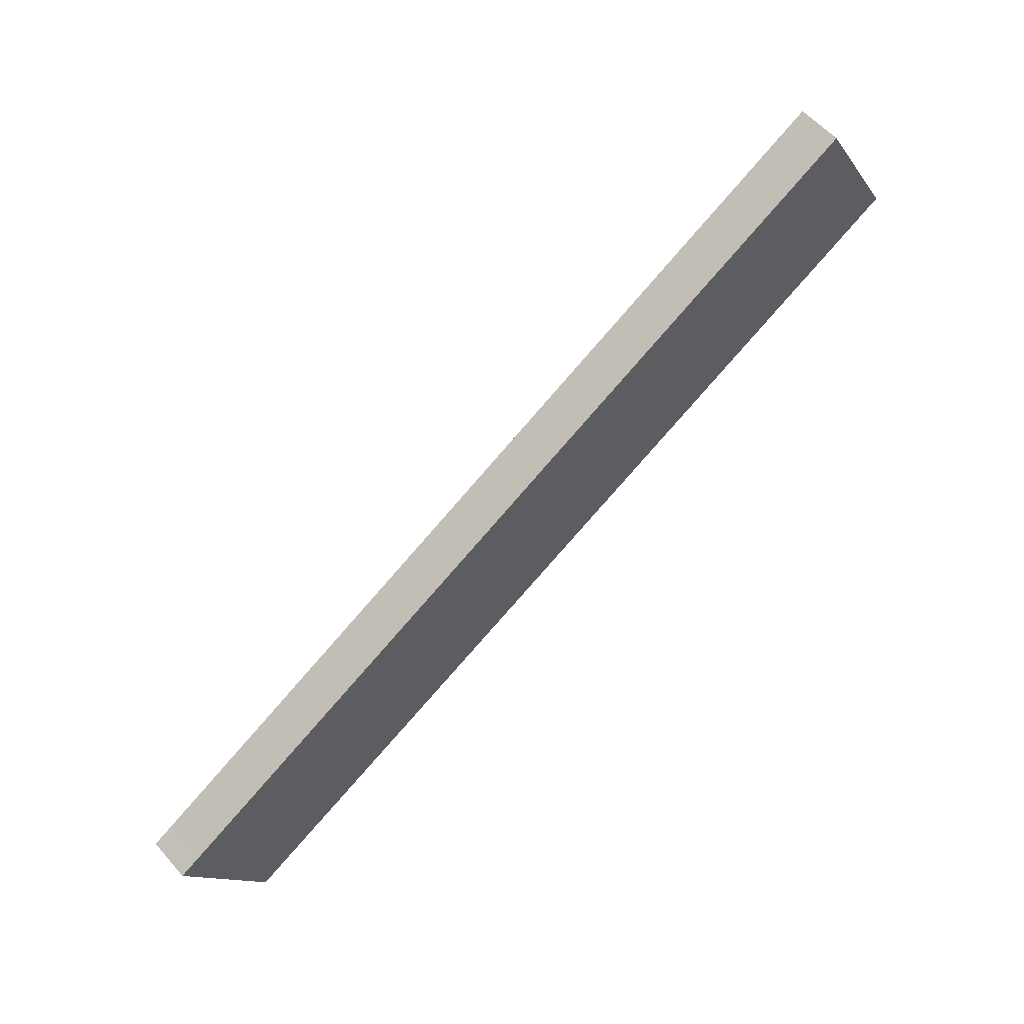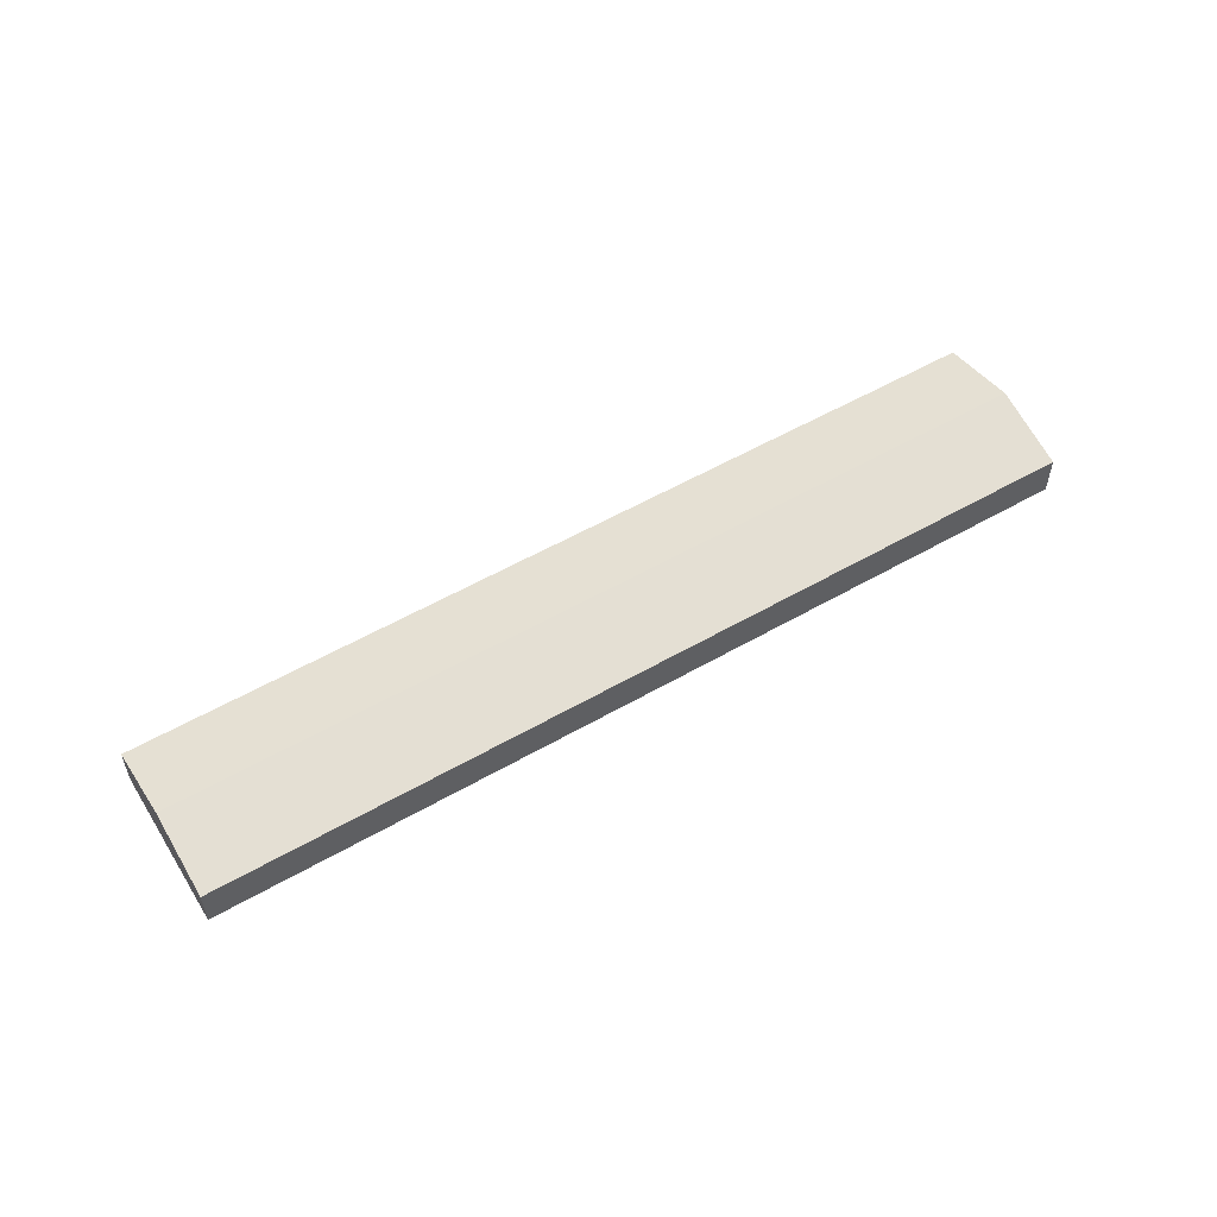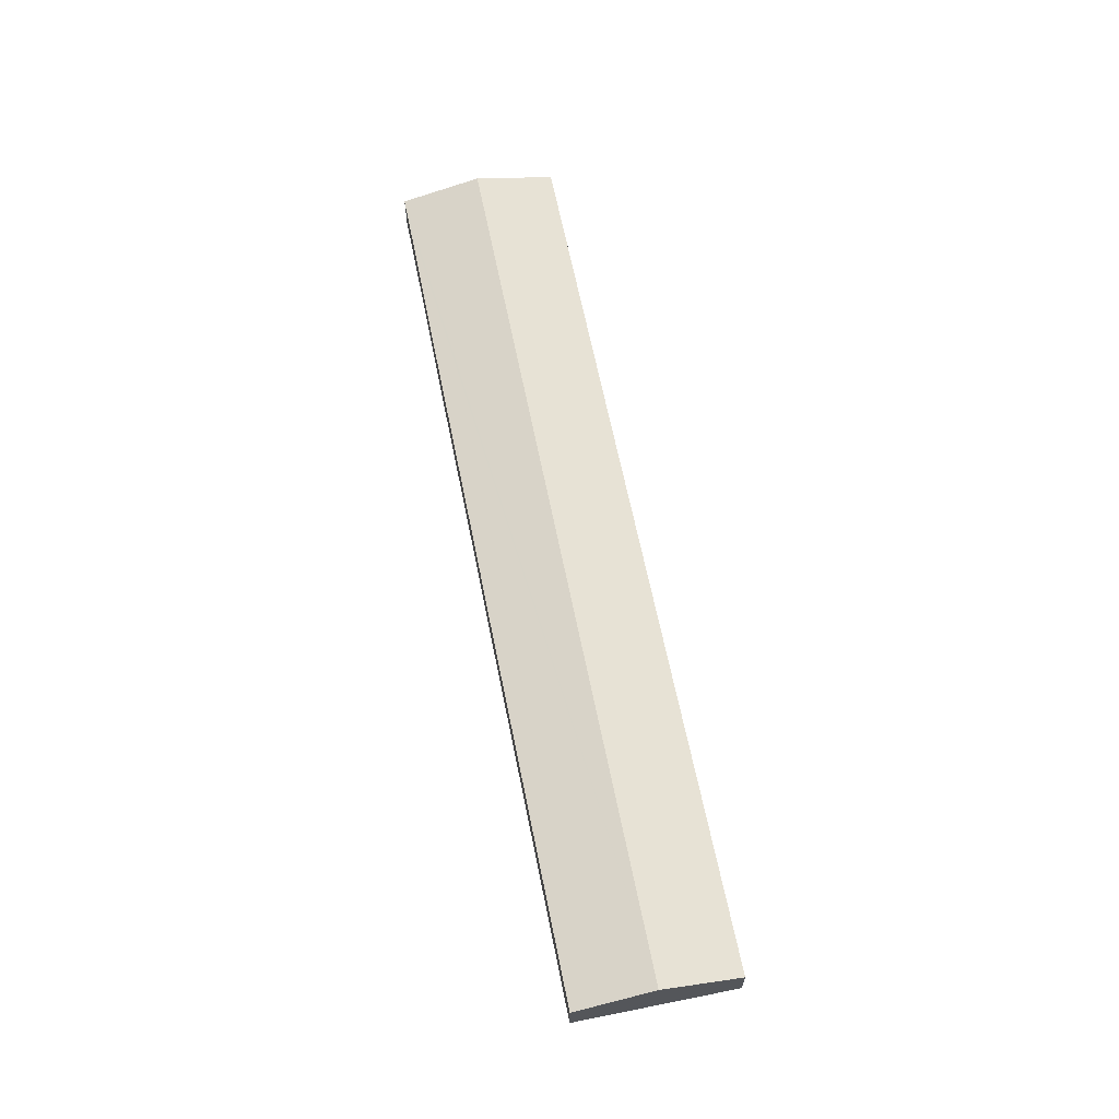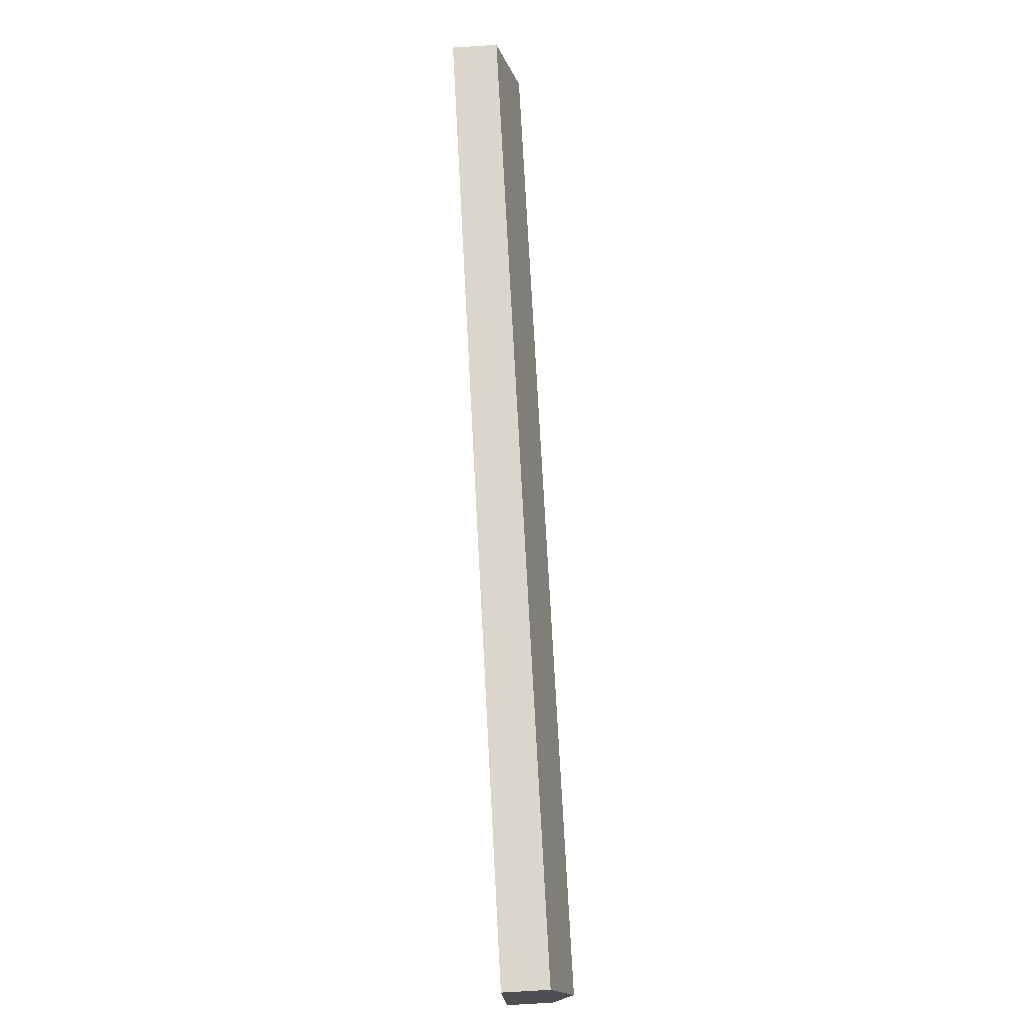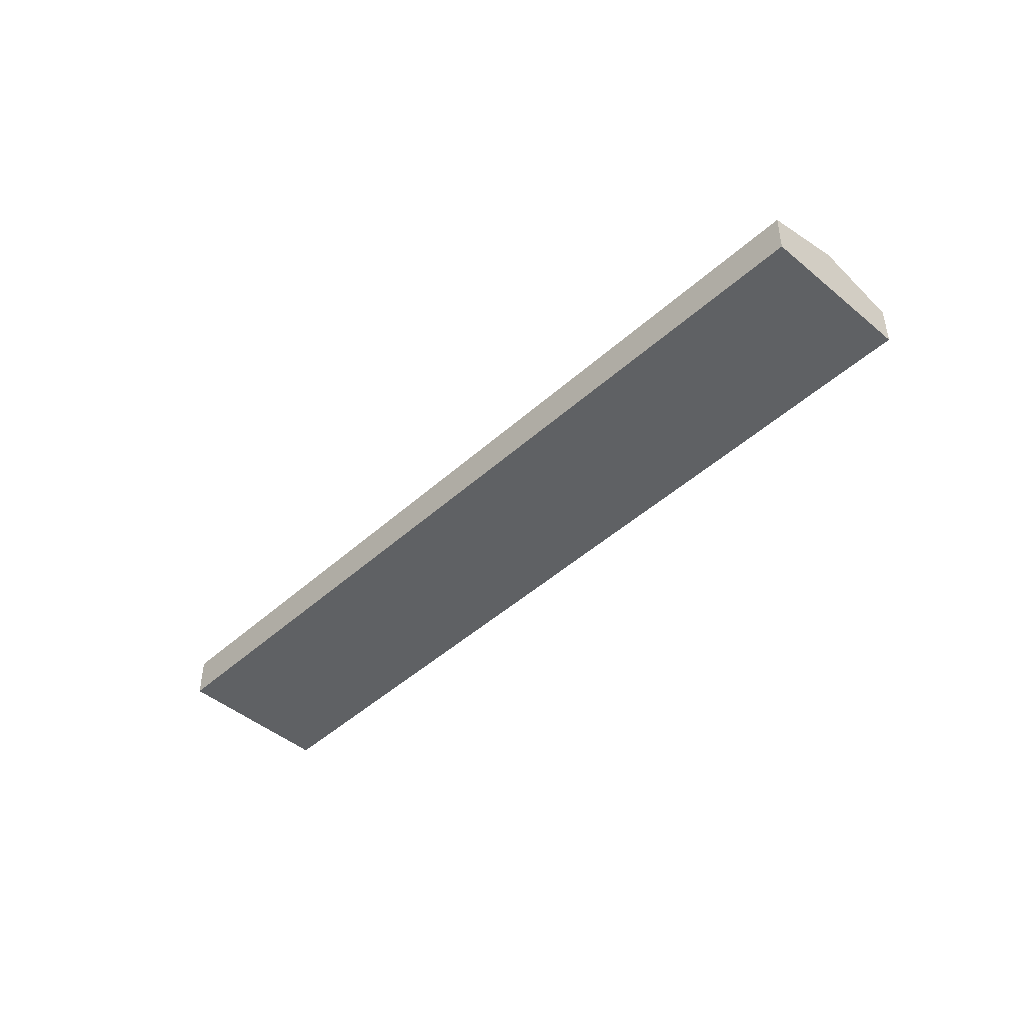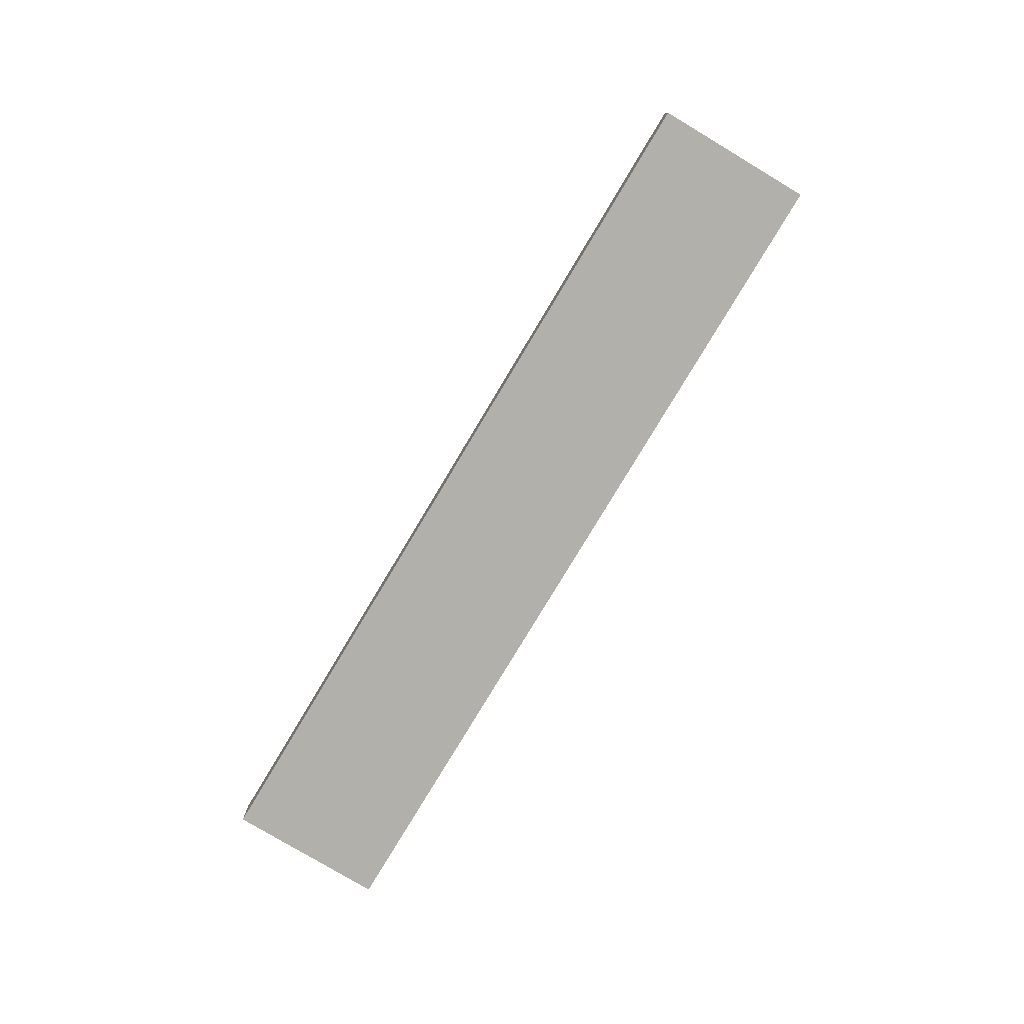
<metadata>
{"format":"obj","ext":"obj","renderer":"f3d","projection":"perspective","resolution":1024,"background":"white","views":[{"elev":57.7,"azim":-40.8,"up":"+Z"},{"elev":55.5,"azim":119.5,"up":"+Y"},{"elev":64.9,"azim":49.2,"up":"+Y"},{"elev":-77.4,"azim":93.5,"up":"+Z"},{"elev":-45.5,"azim":-163.3,"up":"+Y"},{"elev":-78.5,"azim":29.7,"up":"+Y"}]}
</metadata>
<code>
v  156.2 11.77 70.31
v  15.1 8.038 -26.84
v  7.554 11.77 -13.43
v  69.35 8.031 3.68
v  163.8 8.019 56.83
v  0 8.035 4.92e-16
v  3.999 8.042 2.217
v  15.32 8.043 8.586
v  34.41 8.031 19.4
v  42.13 8.032 23.75
v  60.98 8.034 34.35
v  69.35 8.035 39.06
v  75 8.035 42.24
v  79.27 8.025 44.69
v  106.1 8.029 59.78
v  113.3 8.03 63.83
v  148.7 8.034 83.75
v  0 0 0
v  3.999 -1.358e-16 2.217
v  15.32 -5.257e-16 8.586
v  34.41 -1.188e-15 19.4
v  42.13 -1.454e-15 23.75
v  60.98 -2.103e-15 34.35
v  69.35 -2.392e-15 39.06
v  75 -2.586e-15 42.24
v  79.27 -2.737e-15 44.69
v  106.1 -3.66e-15 59.78
v  113.3 -3.908e-15 63.83
v  148.7 -5.128e-15 83.75
v  156.2 -4.306e-15 70.31
v  163.8 -3.48e-15 56.83
v  69.35 -2.253e-16 3.68
v  15.1 1.644e-15 -26.84
v  7.554 8.222e-16 -13.43
g defaultobject
f 1 2 3
f 2 1 4
f 4 1 5
f 3 6 1
f 7 1 6
f 8 1 7
f 9 1 8
f 10 1 9
f 11 1 10
f 12 1 11
f 13 1 12
f 14 1 13
f 15 1 14
f 16 1 15
f 17 1 16
f 18 7 6
f 7 18 19
f 7 19 8
f 8 19 20
f 8 20 9
f 9 20 21
f 9 21 10
f 10 21 22
f 10 22 11
f 11 22 23
f 11 23 12
f 12 23 24
f 12 24 13
f 13 24 25
f 13 25 14
f 14 25 26
f 14 26 15
f 15 26 27
f 15 27 16
f 16 27 28
f 16 28 17
f 17 28 29
f 29 1 17
f 1 29 30
f 1 30 5
f 5 30 31
f 31 4 5
f 4 31 32
f 4 32 2
f 2 32 33
f 3 18 6
f 18 3 34
f 34 3 2
f 34 2 33
f 28 30 29
f 30 28 31
f 31 28 32
f 32 28 27
f 32 27 26
f 32 26 25
f 32 25 24
f 32 24 23
f 32 23 22
f 32 22 33
f 33 22 21
f 33 21 20
f 33 20 19
f 33 19 18
f 33 18 34

</code>
